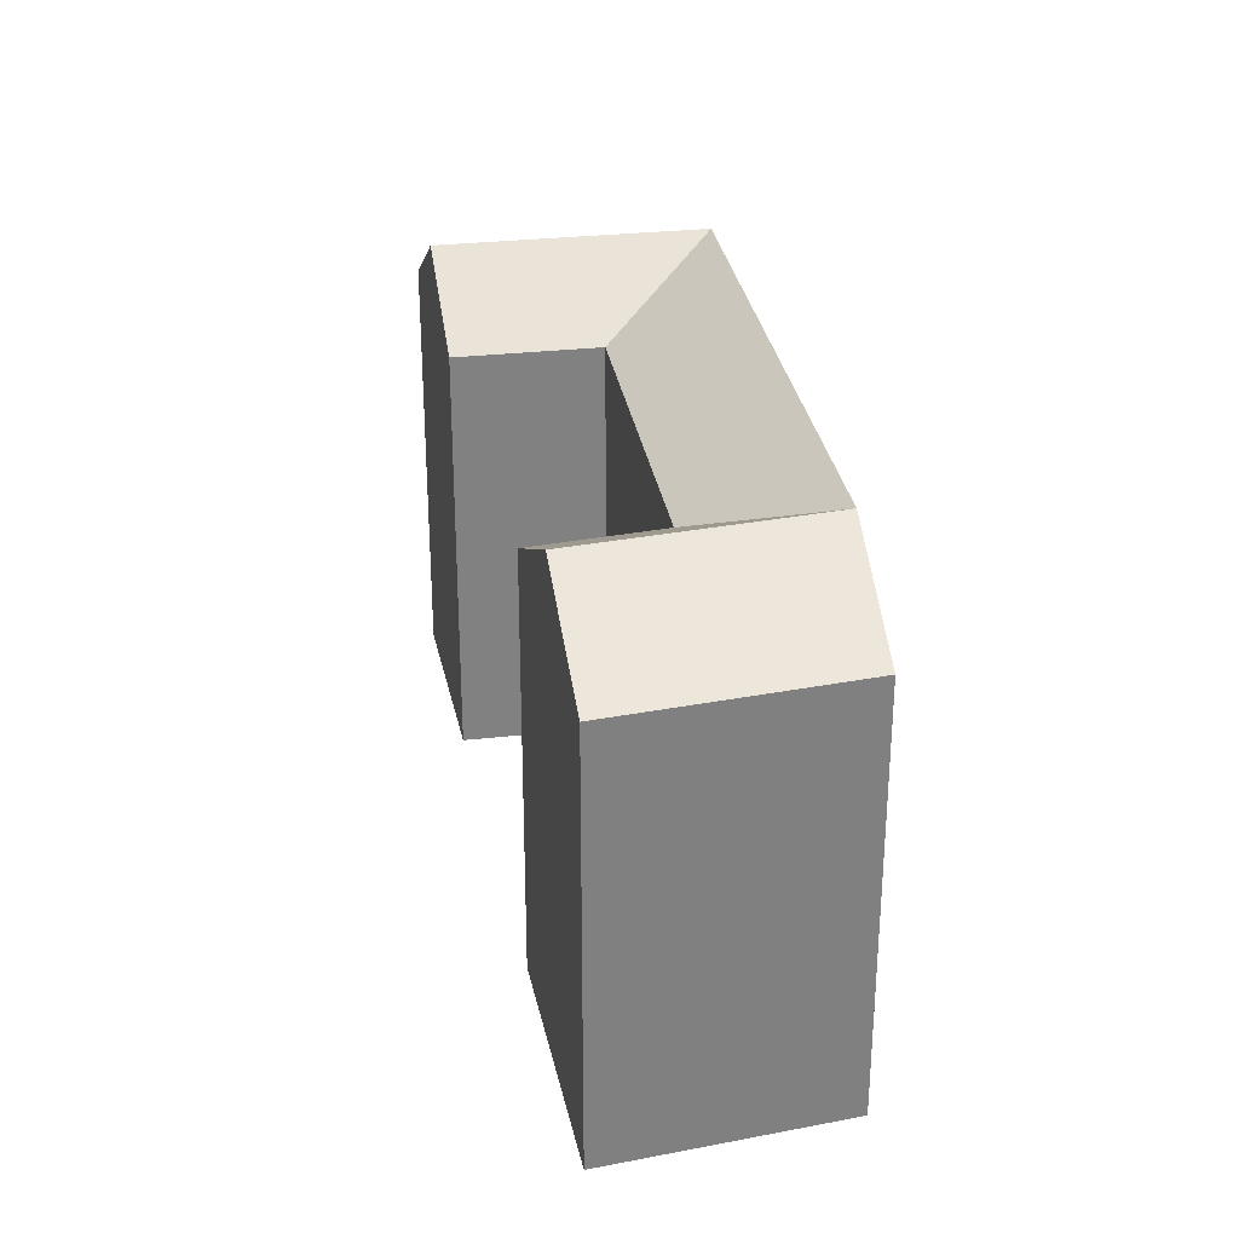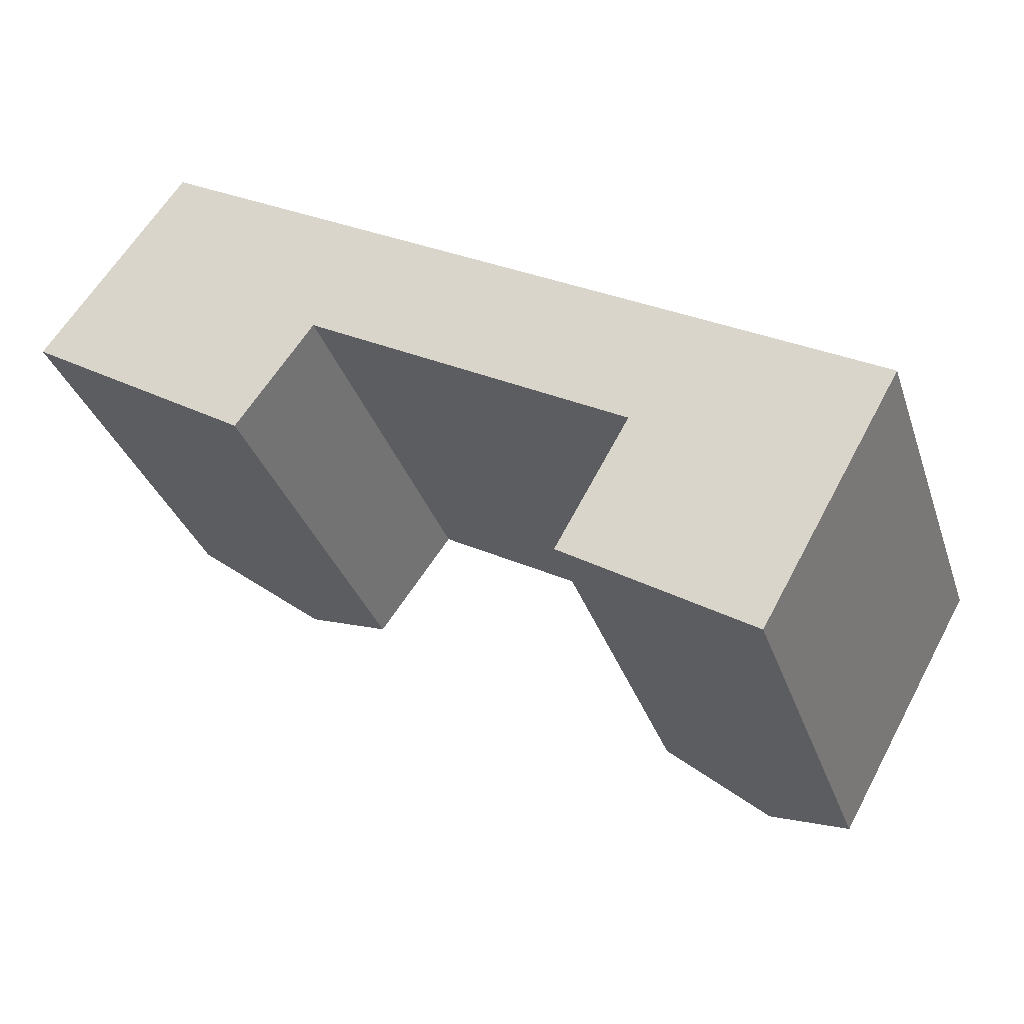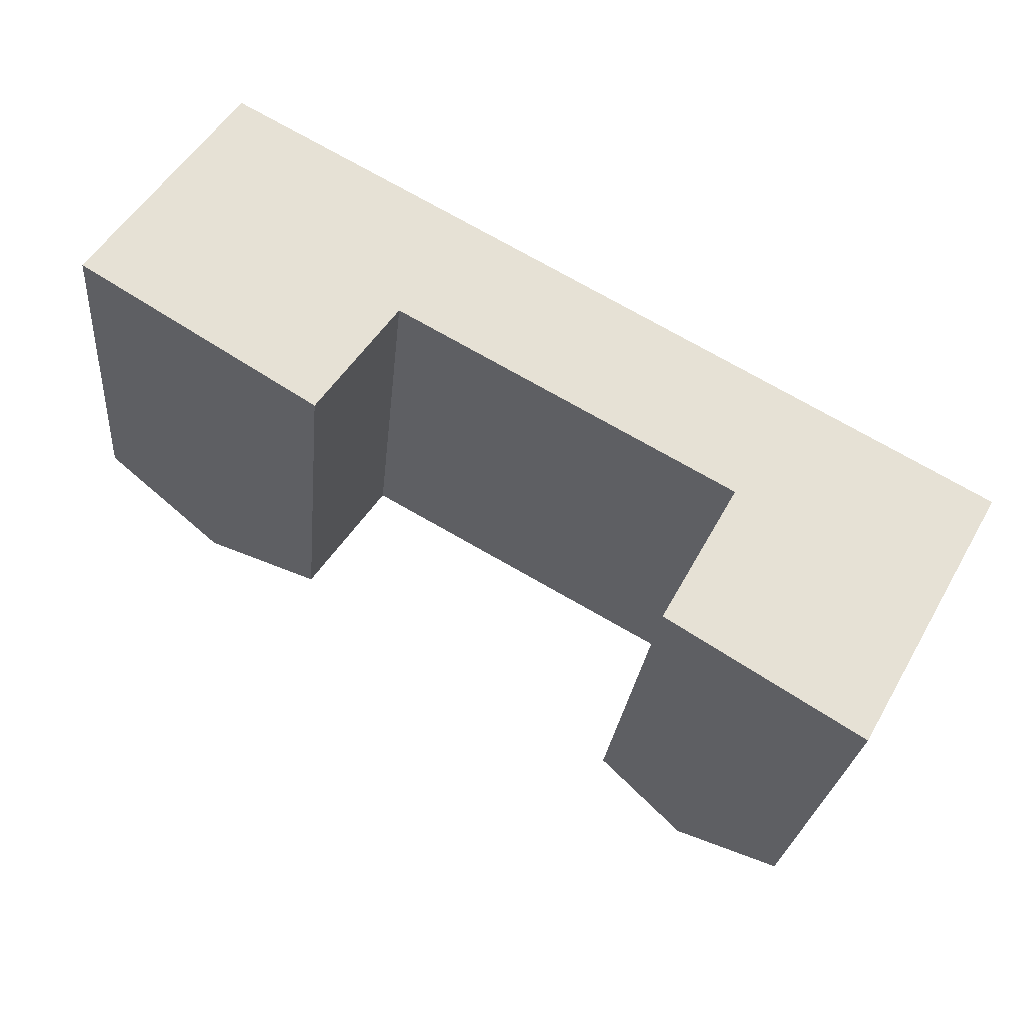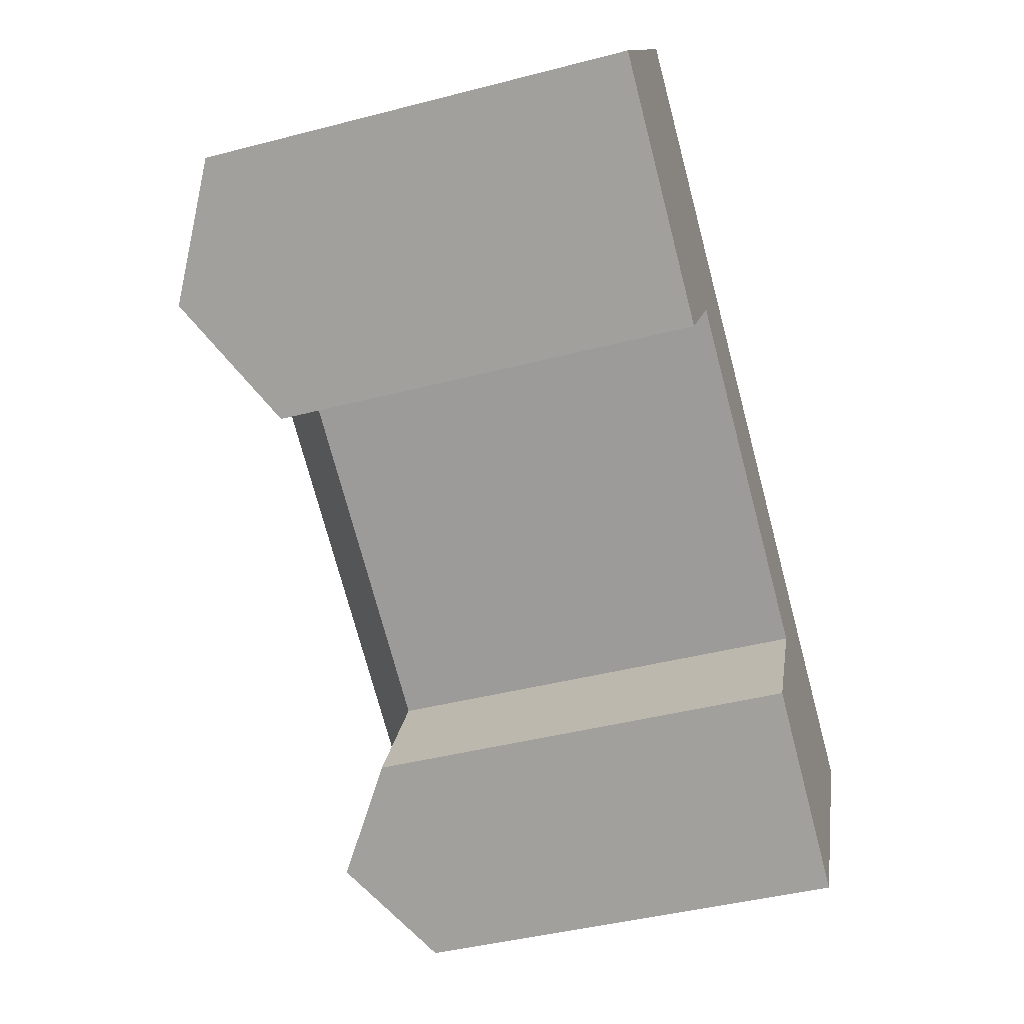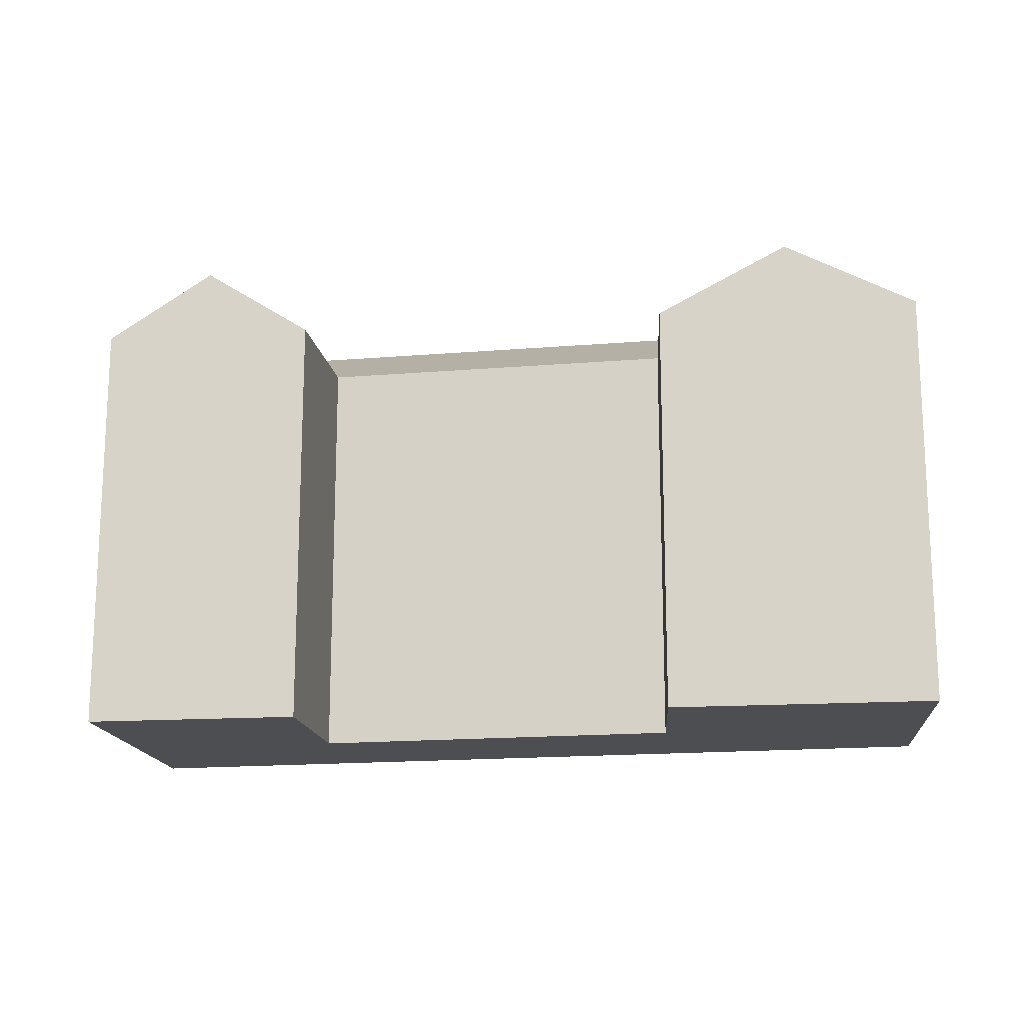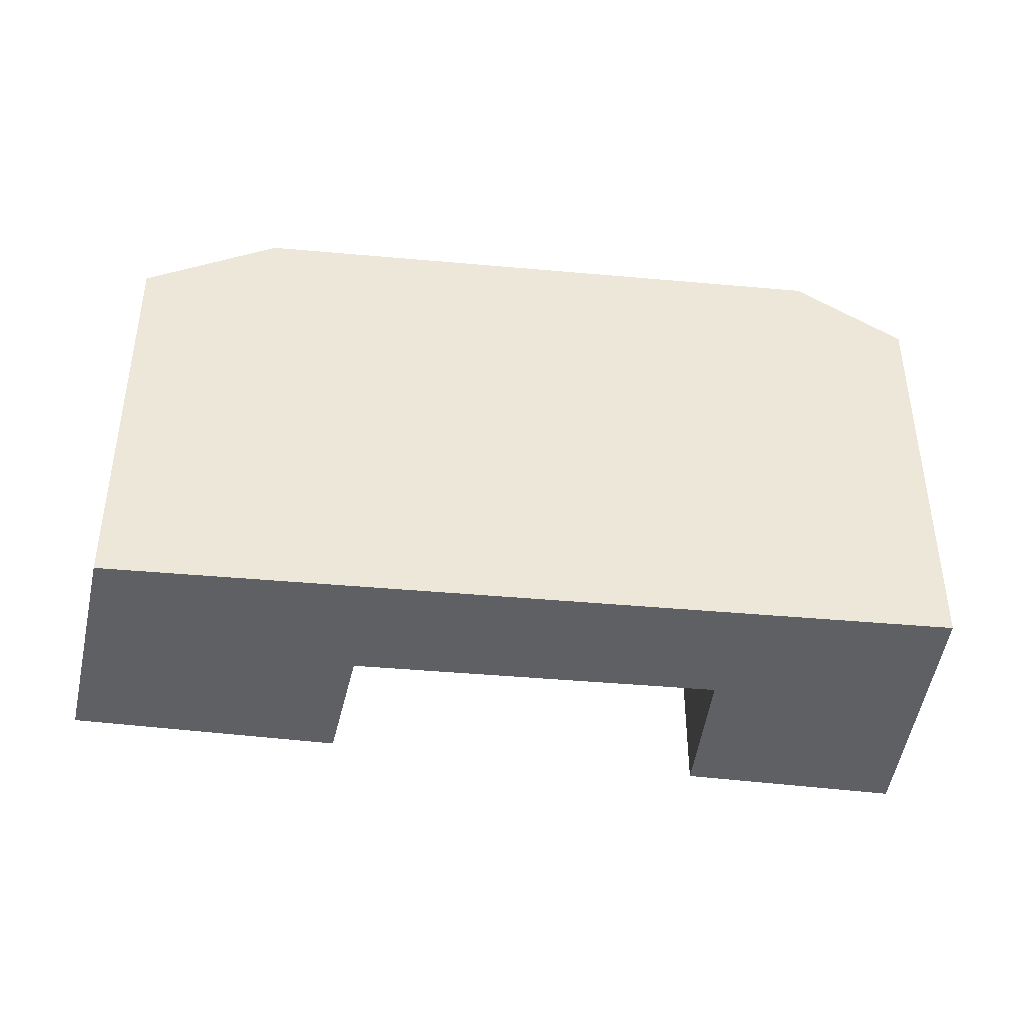
<metadata>
{"format":"obj","ext":"obj","renderer":"f3d","projection":"perspective","resolution":1024,"background":"white","views":[{"elev":30.0,"azim":-69.8,"up":"+Y"},{"elev":-32.6,"azim":17.2,"up":"+Z"},{"elev":-24.5,"azim":-5.2,"up":"+Z"},{"elev":-43.1,"azim":-72.9,"up":"+Z"},{"elev":-17.0,"azim":-141.2,"up":"+Y"},{"elev":-43.4,"azim":23.2,"up":"+Y"}]}
</metadata>
<code>
v  30.71 20.86 -10.51
v  27.14 1.03e-15 -16.83
v  30.71 6.433e-16 -10.51
v  27.14 20.86 -16.83
v  36.16 1.373e-15 -22.42
v  36.16 20.86 -22.42
v  31.65 24.28 -19.63
v  39.96 20.86 -15.7
v  39.96 9.61e-16 -15.69
v  3.46 20.86 4.775
v  0 0 0
v  3.459 -2.924e-16 4.775
v  0.000445 20.86 -0.0006604
v  11.17 4.24e-16 -6.924
v  11.17 20.86 -6.925
v  5.585 24.28 -3.463
v  14.97 20.86 -1.68
v  14.97 1.028e-16 -1.679
v  42.88 20.86 -10.52
v  42.88 6.439e-16 -10.52
v  33.63 3.261e-16 -5.326
v  33.63 24.28 -5.327
v  38.26 24.28 -7.921
v  18.48 24.28 3.169
v  18.48 -1.941e-16 3.17
v  6.972 -5.893e-16 9.624
v  6.972 20.86 9.623
v  12.73 24.28 6.396
v  35.33 24.28 -13.1
v  9.214 24.28 1.547
g defaultobject
f 1 2 3
f 2 1 4
f 4 5 2
f 5 4 6
f 6 4 7
f 5 8 9
f 8 5 6
f 10 11 12
f 11 10 13
f 13 14 11
f 14 13 15
f 15 13 16
f 14 17 18
f 17 14 15
f 9 19 20
f 19 9 8
f 19 21 20
f 21 19 22
f 22 19 23
f 21 24 25
f 24 21 22
f 17 3 18
f 3 17 1
f 24 26 25
f 26 24 27
f 27 24 28
f 27 12 26
f 12 27 10
f 4 29 7
f 29 4 1
f 30 28 17
f 28 24 17
f 7 8 6
f 8 7 29
f 16 10 30
f 10 16 13
f 15 30 17
f 30 15 16
f 23 8 29
f 8 23 19
f 23 1 22
f 23 29 1
f 1 24 22
f 24 1 17
f 27 30 10
f 30 27 28
f 3 5 9
f 5 3 2
f 12 14 18
f 14 12 11
f 21 9 20
f 9 21 3
f 25 3 21
f 3 25 18
f 26 18 25
f 18 26 12

</code>
